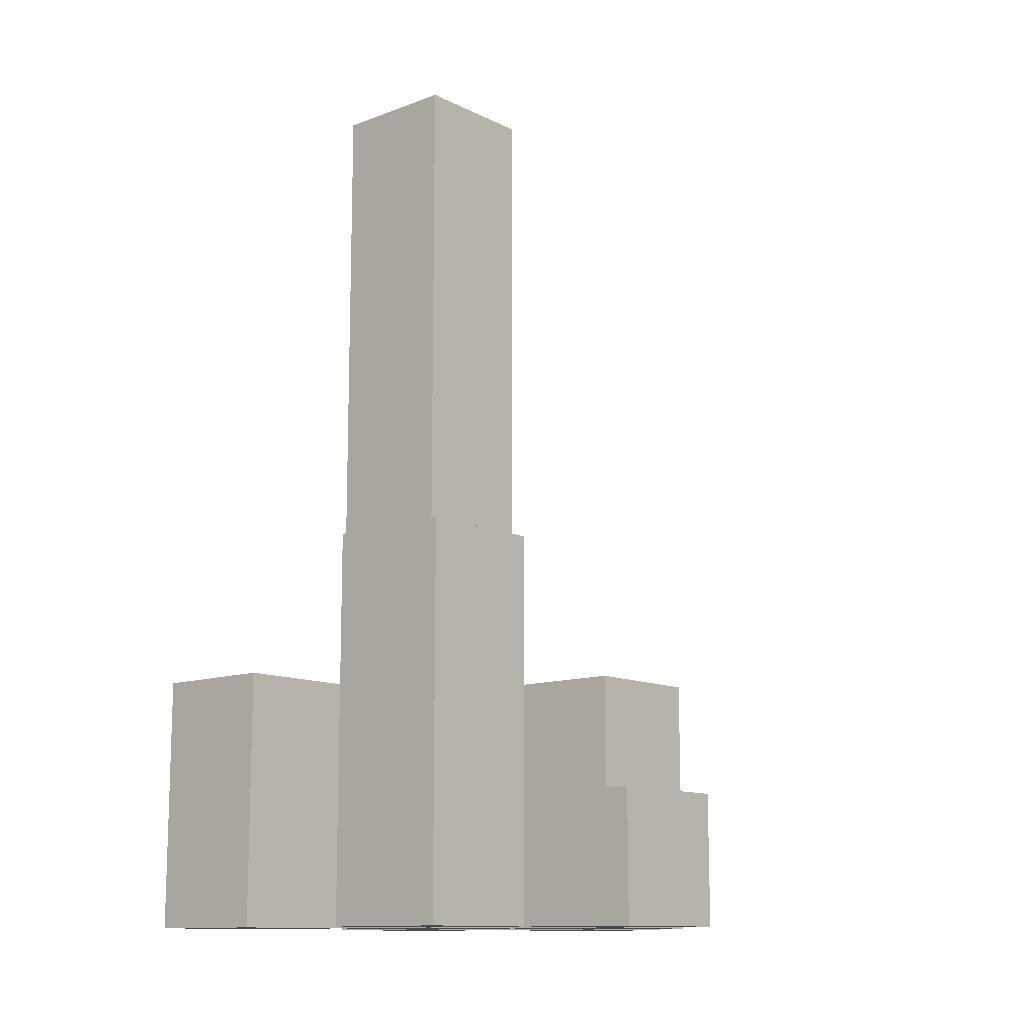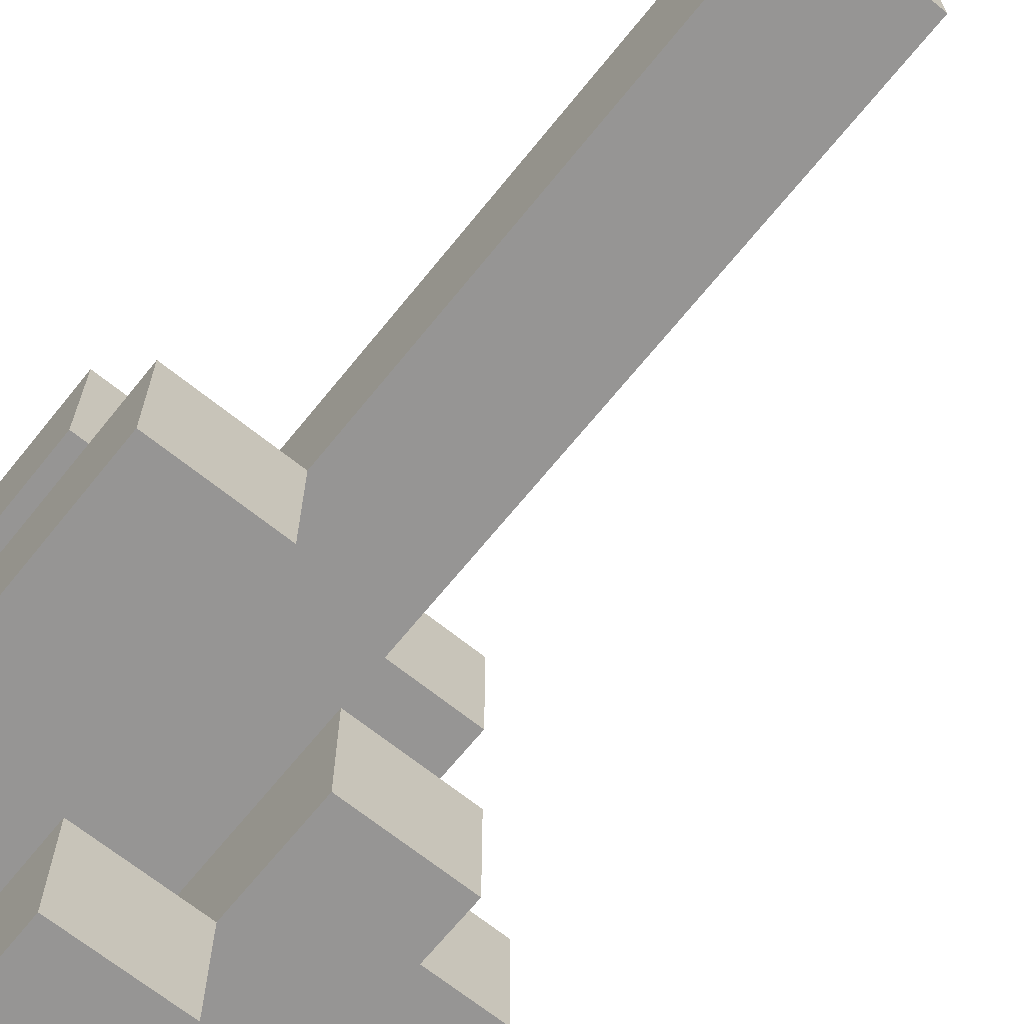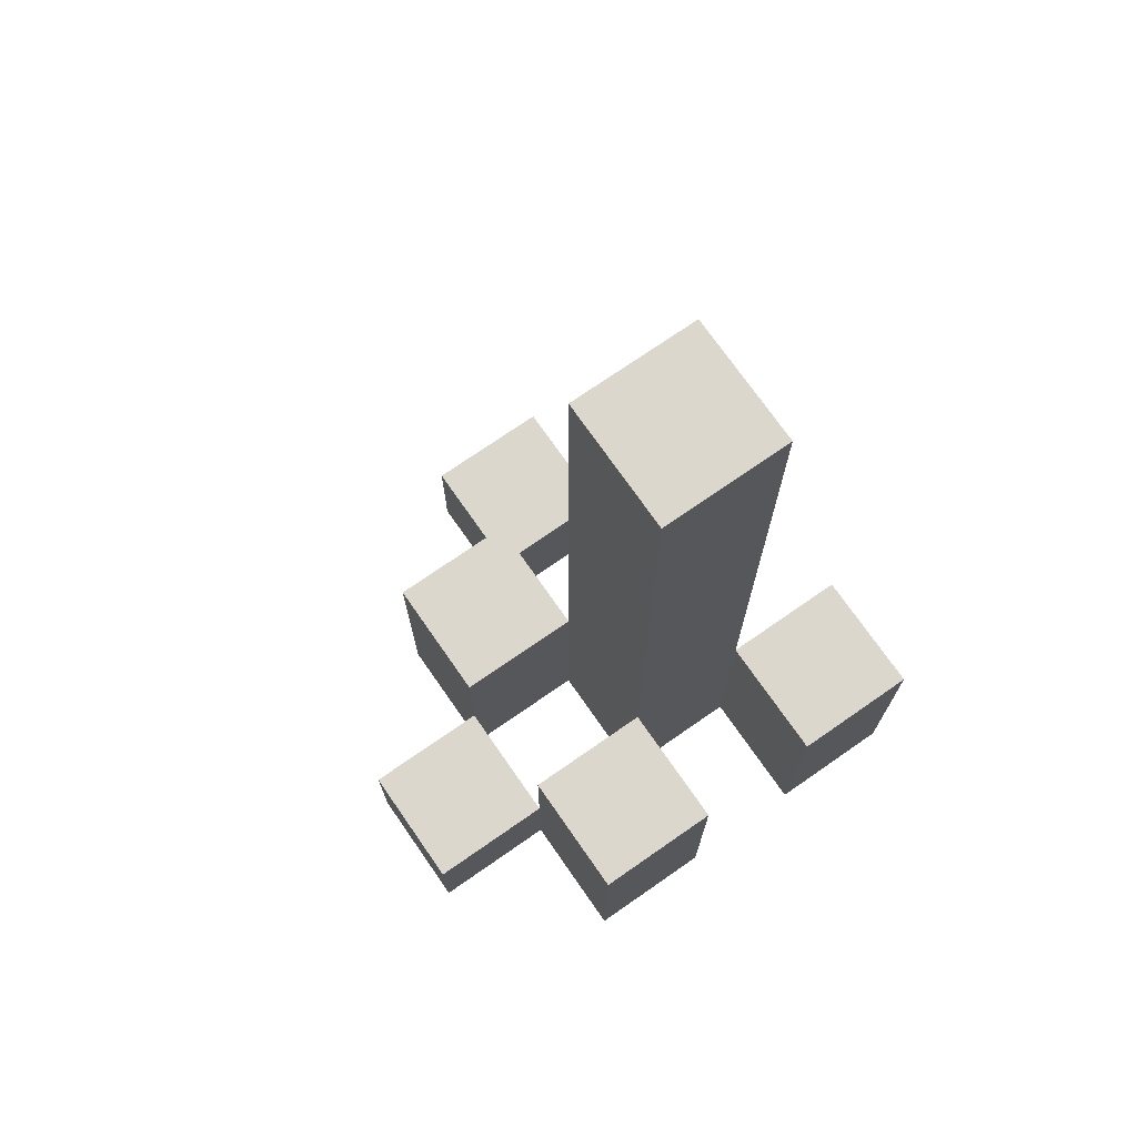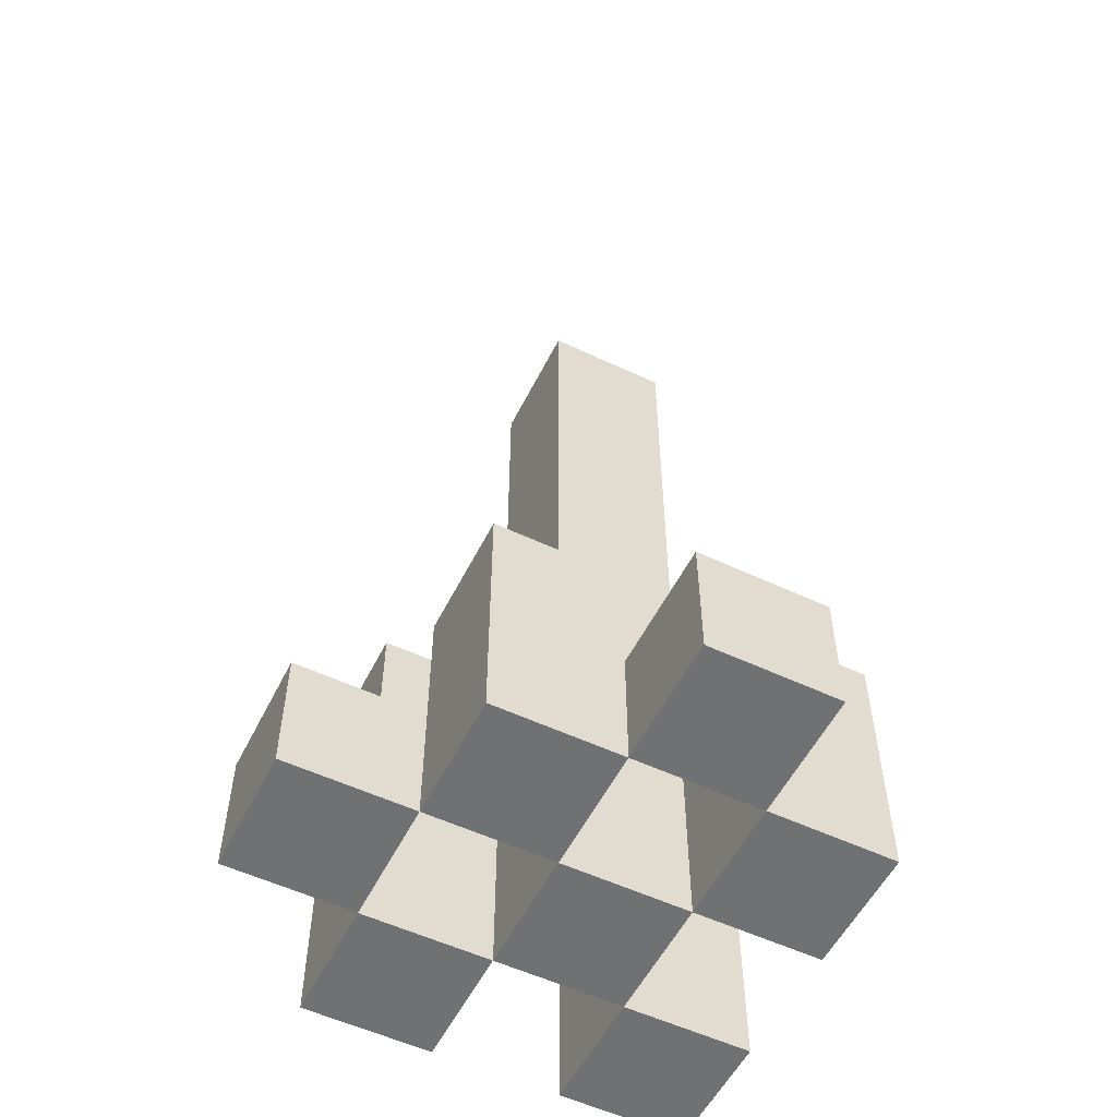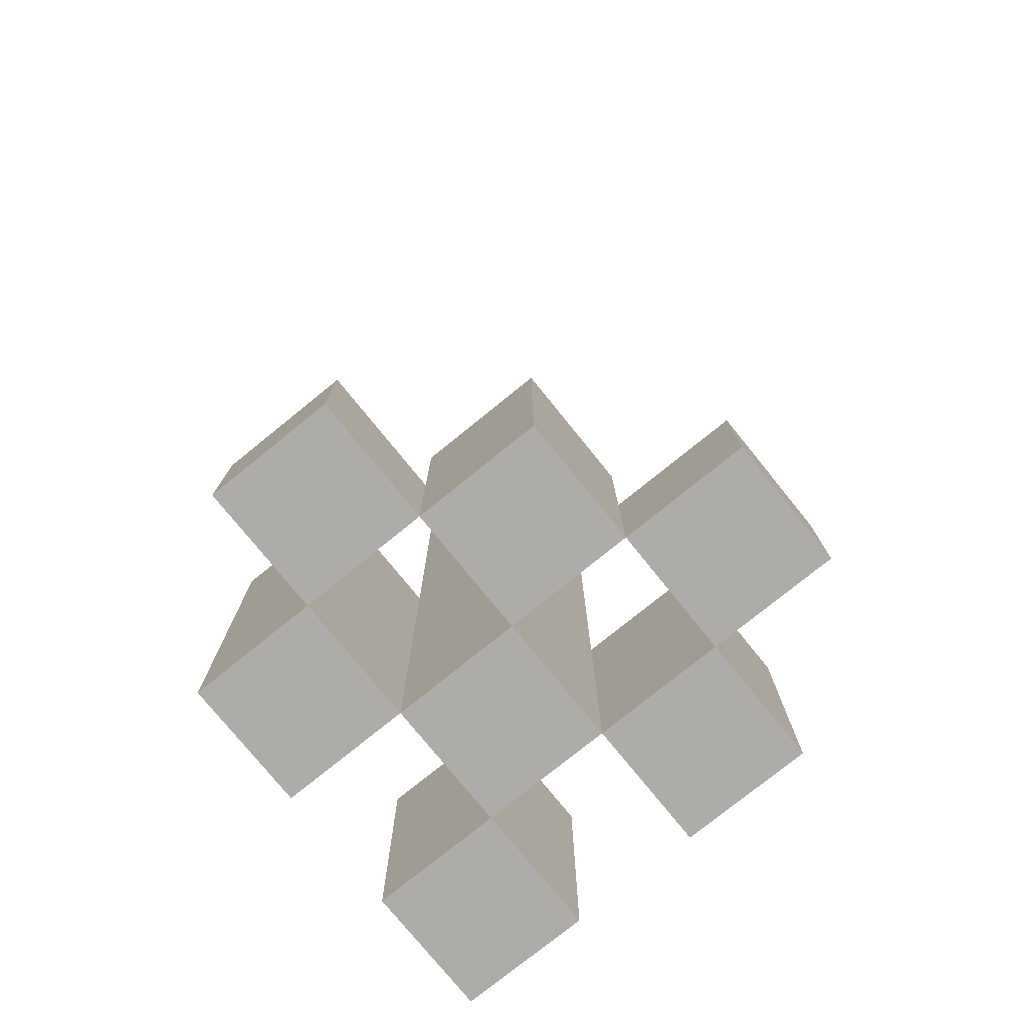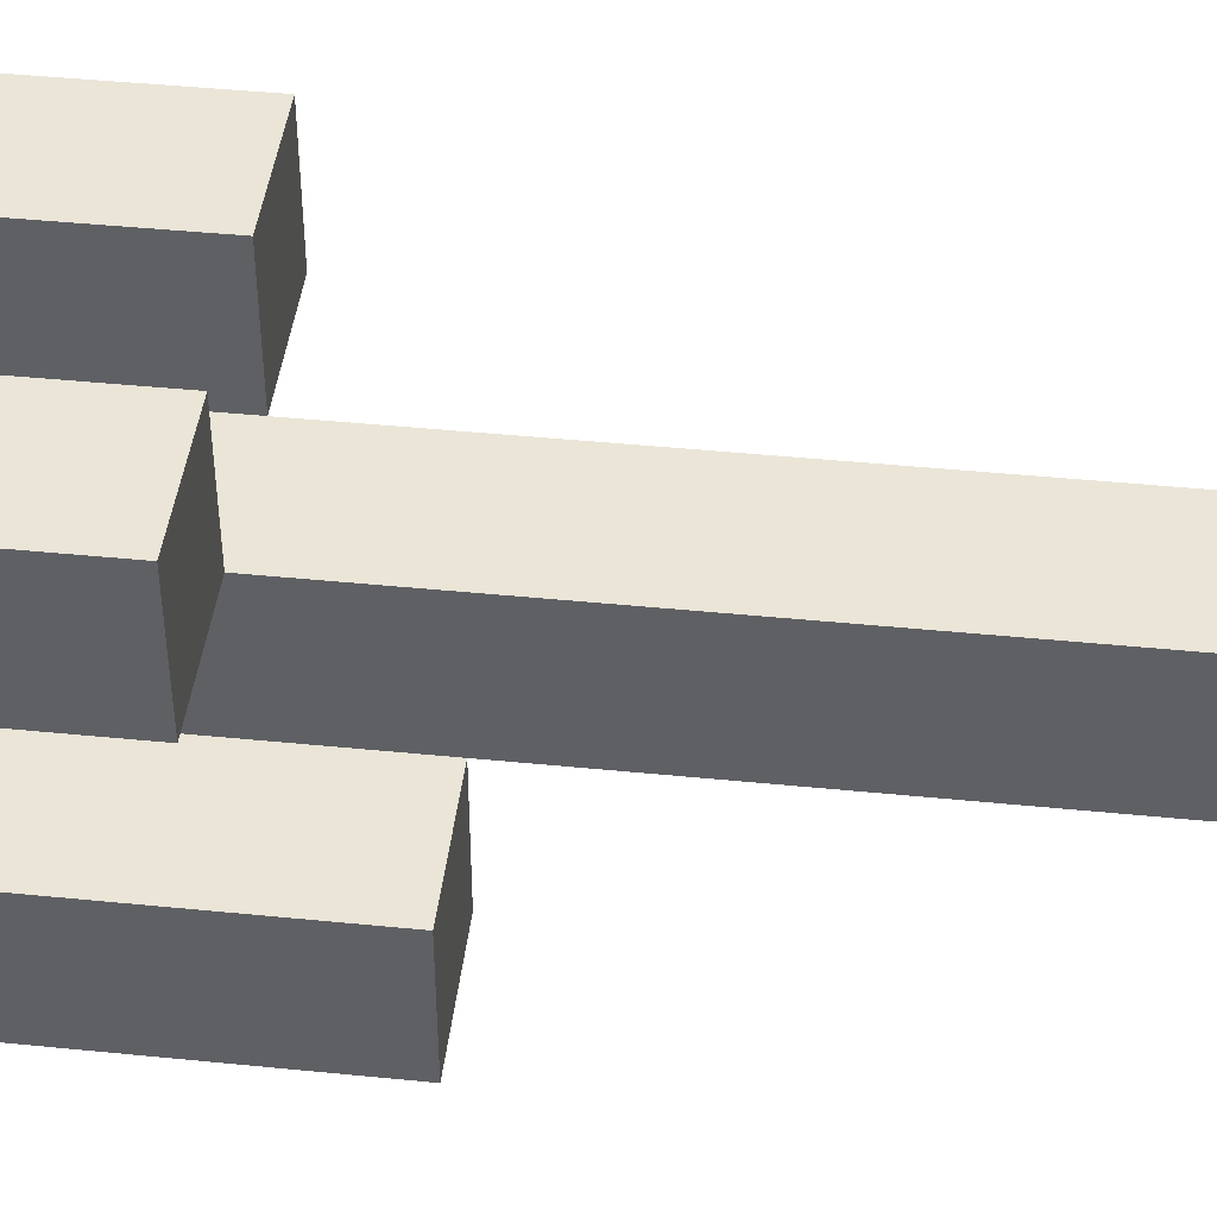
<metadata>
{"format":"obj","ext":"obj","renderer":"f3d","projection":"perspective","resolution":1024,"background":"white","views":[{"elev":-12.2,"azim":131.3,"up":"+Y"},{"elev":-67.5,"azim":141.1,"up":"+Z"},{"elev":72.9,"azim":-34.8,"up":"+Y"},{"elev":-55.2,"azim":-116.4,"up":"+Y"},{"elev":-77.0,"azim":-141.0,"up":"+Y"},{"elev":44.0,"azim":96.7,"up":"+Z"}]}
</metadata>
<code>
o
v 36.5 0.9 -11.8
v 36.5 0.9 -11.9
v 36.5 1 -11.8
v 36.5 1 -11.9
v 36.6 0.9 -11.7
v 36.6 0.9 -11.8
v 36.6 0.9 -11.9
v 36.6 0.9 -12
v 36.6 1 -11.8
v 36.6 1 -11.9
v 36.6 1.1 -11.7
v 36.6 1.1 -11.8
v 36.6 1.1 -11.9
v 36.6 1.1 -12
v 36.7 0.9 -11.8
v 36.7 0.9 -11.9
v 36.7 0.9 -12
v 36.7 0.9 -12.1
v 36.7 1 -12
v 36.7 1 -12.1
v 36.7 1.1 -11.8
v 36.7 1.1 -11.9
v 36.7 1.3 -11.8
v 36.7 1.3 -11.9
v 36.7 1.6 -11.8
v 36.7 1.6 -11.9
v 36.8 0.9 -11.7
v 36.8 0.9 -11.8
v 36.8 0.9 -11.9
v 36.8 0.9 -12
v 36.8 1 -12
v 36.8 1.1 -11.7
v 36.8 1.1 -11.8
v 36.8 1.2 -11.9
v 36.8 1.2 -12
v 36.6 0.9 -11.8
v 36.6 0.9 -11.9
v 36.6 1 -11.8
v 36.6 1 -11.9
v 36.7 0.9 -11.7
v 36.7 0.9 -11.8
v 36.7 0.9 -11.9
v 36.7 0.9 -12
v 36.7 1 -12
v 36.7 1.1 -11.7
v 36.7 1.1 -11.8
v 36.7 1.1 -11.9
v 36.7 1.1 -12
v 36.8 0.9 -11.8
v 36.8 0.9 -11.9
v 36.8 0.9 -12
v 36.8 0.9 -12.1
v 36.8 1 -12
v 36.8 1 -12.1
v 36.8 1.1 -11.8
v 36.8 1.2 -11.9
v 36.8 1.3 -11.8
v 36.8 1.3 -11.9
v 36.8 1.6 -11.8
v 36.8 1.6 -11.9
v 36.9 0.9 -11.7
v 36.9 0.9 -11.8
v 36.9 0.9 -11.9
v 36.9 0.9 -12
v 36.9 1.1 -11.7
v 36.9 1.1 -11.8
v 36.9 1.2 -11.9
v 36.9 1.2 -12
v 36.6 0.9 -11.7
v 36.6 1.1 -11.7
v 36.7 0.9 -11.7
v 36.7 1.1 -11.7
v 36.8 0.9 -11.7
v 36.8 1.1 -11.7
v 36.9 0.9 -11.7
v 36.9 1.1 -11.7
v 36.5 0.9 -11.8
v 36.5 1 -11.8
v 36.6 0.9 -11.8
v 36.6 1 -11.8
v 36.7 0.9 -11.8
v 36.7 1.1 -11.8
v 36.7 1.3 -11.8
v 36.7 1.6 -11.8
v 36.8 0.9 -11.8
v 36.8 1.1 -11.8
v 36.8 1.3 -11.8
v 36.8 1.6 -11.8
v 36.6 0.9 -11.9
v 36.6 1 -11.9
v 36.6 1.1 -11.9
v 36.7 0.9 -11.9
v 36.7 1.1 -11.9
v 36.8 0.9 -11.9
v 36.8 1.2 -11.9
v 36.9 0.9 -11.9
v 36.9 1.2 -11.9
v 36.7 0.9 -12
v 36.7 1 -12
v 36.8 0.9 -12
v 36.8 1 -12
v 36.6 0.9 -11.8
v 36.6 1 -11.8
v 36.6 1.1 -11.8
v 36.7 0.9 -11.8
v 36.7 1.1 -11.8
v 36.8 0.9 -11.8
v 36.8 1.1 -11.8
v 36.9 0.9 -11.8
v 36.9 1.1 -11.8
v 36.5 0.9 -11.9
v 36.5 1 -11.9
v 36.6 0.9 -11.9
v 36.6 1 -11.9
v 36.7 0.9 -11.9
v 36.7 1.1 -11.9
v 36.7 1.3 -11.9
v 36.7 1.6 -11.9
v 36.8 0.9 -11.9
v 36.8 1.2 -11.9
v 36.8 1.3 -11.9
v 36.8 1.6 -11.9
v 36.6 0.9 -12
v 36.6 1.1 -12
v 36.7 0.9 -12
v 36.7 1 -12
v 36.7 1.1 -12
v 36.8 0.9 -12
v 36.8 1 -12
v 36.8 1.2 -12
v 36.9 0.9 -12
v 36.9 1.2 -12
v 36.7 0.9 -12.1
v 36.7 1 -12.1
v 36.8 0.9 -12.1
v 36.8 1 -12.1
v 36.6 0.9 -11.7
v 36.7 0.9 -11.7
v 36.8 0.9 -11.7
v 36.9 0.9 -11.7
v 36.5 0.9 -11.8
v 36.6 0.9 -11.8
v 36.7 0.9 -11.8
v 36.8 0.9 -11.8
v 36.9 0.9 -11.8
v 36.5 0.9 -11.9
v 36.6 0.9 -11.9
v 36.7 0.9 -11.9
v 36.8 0.9 -11.9
v 36.9 0.9 -11.9
v 36.6 0.9 -12
v 36.7 0.9 -12
v 36.8 0.9 -12
v 36.9 0.9 -12
v 36.7 0.9 -12.1
v 36.8 0.9 -12.1
v 36.5 1 -11.8
v 36.6 1 -11.8
v 36.5 1 -11.9
v 36.6 1 -11.9
v 36.7 1 -12
v 36.8 1 -12
v 36.7 1 -12.1
v 36.8 1 -12.1
v 36.6 1.1 -11.7
v 36.7 1.1 -11.7
v 36.8 1.1 -11.7
v 36.9 1.1 -11.7
v 36.6 1.1 -11.8
v 36.7 1.1 -11.8
v 36.8 1.1 -11.8
v 36.9 1.1 -11.8
v 36.6 1.1 -11.9
v 36.7 1.1 -11.9
v 36.6 1.1 -12
v 36.7 1.1 -12
v 36.8 1.2 -11.9
v 36.9 1.2 -11.9
v 36.8 1.2 -12
v 36.9 1.2 -12
v 36.7 1.6 -11.8
v 36.8 1.6 -11.8
v 36.7 1.6 -11.9
v 36.8 1.6 -11.9
f 3 2 1
f 4 2 3
f 9 6 5
f 10 8 7
f 11 9 5
f 12 9 11
f 13 8 10
f 14 8 13
f 19 18 17
f 20 18 19
f 21 16 15
f 22 16 21
f 23 22 21
f 24 22 23
f 25 24 23
f 26 24 25
f 31 30 29
f 32 28 27
f 33 28 32
f 34 31 29
f 35 31 34
f 36 37 38
f 38 37 39
f 42 43 44
f 40 41 45
f 45 41 46
f 42 44 47
f 47 44 48
f 51 52 53
f 53 52 54
f 49 50 55
f 55 50 56
f 55 56 57
f 57 56 58
f 57 58 59
f 59 58 60
f 61 62 65
f 65 62 66
f 63 64 67
f 67 64 68
f 71 70 69
f 72 70 71
f 75 74 73
f 76 74 75
f 79 78 77
f 80 78 79
f 85 82 81
f 85 83 82
f 86 83 85
f 87 84 83
f 87 83 86
f 88 84 87
f 92 90 89
f 92 91 90
f 93 91 92
f 96 95 94
f 97 95 96
f 100 99 98
f 101 99 100
f 102 103 105
f 103 104 105
f 105 104 106
f 107 108 109
f 109 108 110
f 111 112 113
f 113 112 114
f 115 116 119
f 116 117 119
f 119 117 120
f 117 118 121
f 120 117 121
f 121 118 122
f 123 124 125
f 125 124 126
f 126 124 127
f 128 129 131
f 129 130 131
f 131 130 132
f 133 134 135
f 135 134 136
f 142 138 137
f 143 138 142
f 144 140 139
f 145 140 144
f 146 142 141
f 147 142 146
f 148 144 143
f 149 144 148
f 151 148 147
f 152 148 151
f 153 150 149
f 154 150 153
f 155 153 152
f 156 153 155
f 157 158 159
f 159 158 160
f 161 162 163
f 163 162 164
f 165 166 169
f 169 166 170
f 167 168 171
f 171 168 172
f 173 174 175
f 175 174 176
f 177 178 179
f 179 178 180
f 181 182 183
f 183 182 184

</code>
